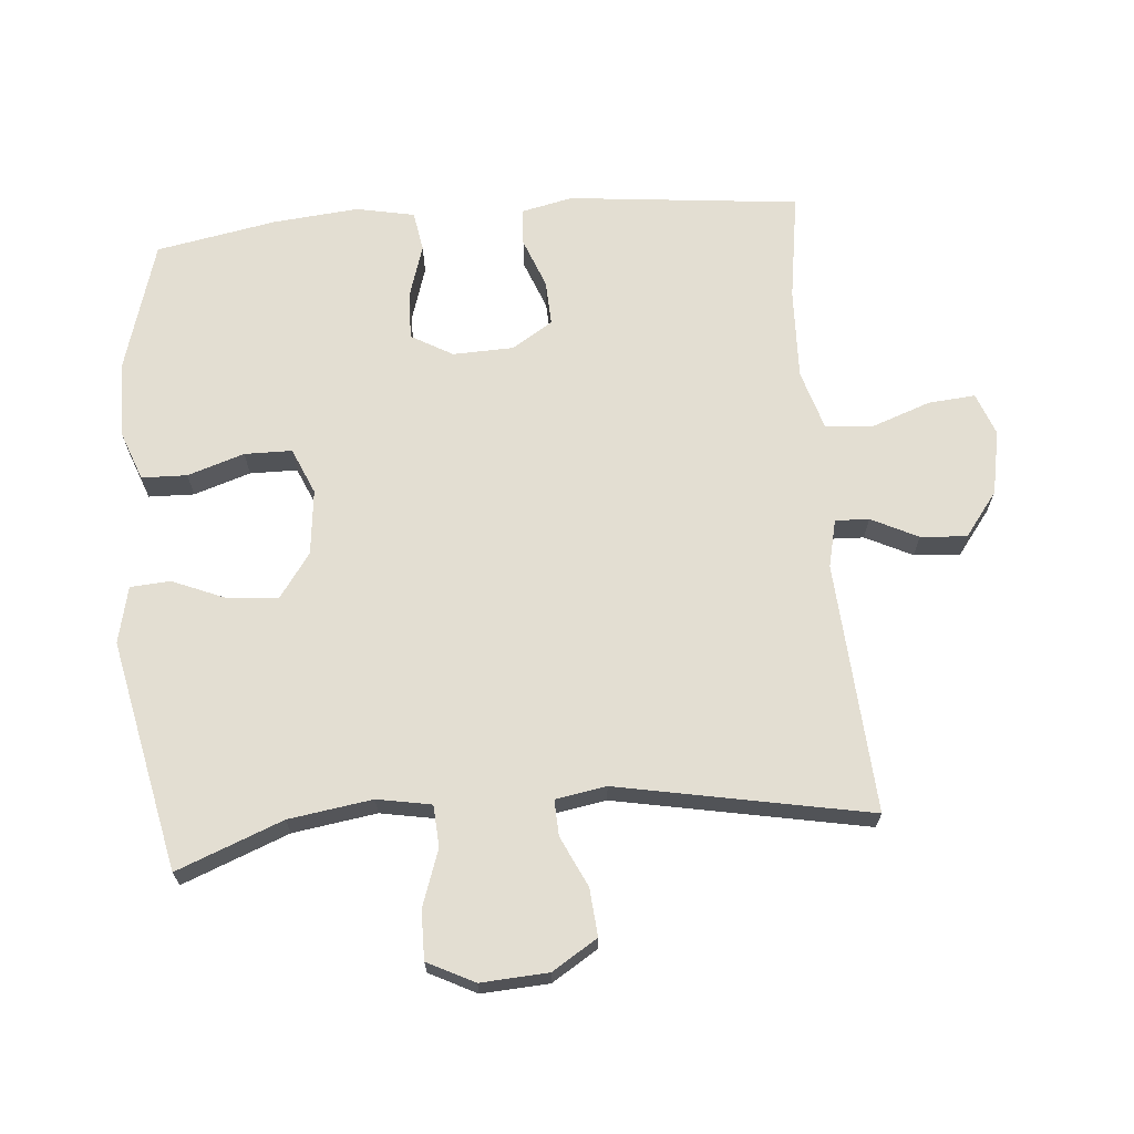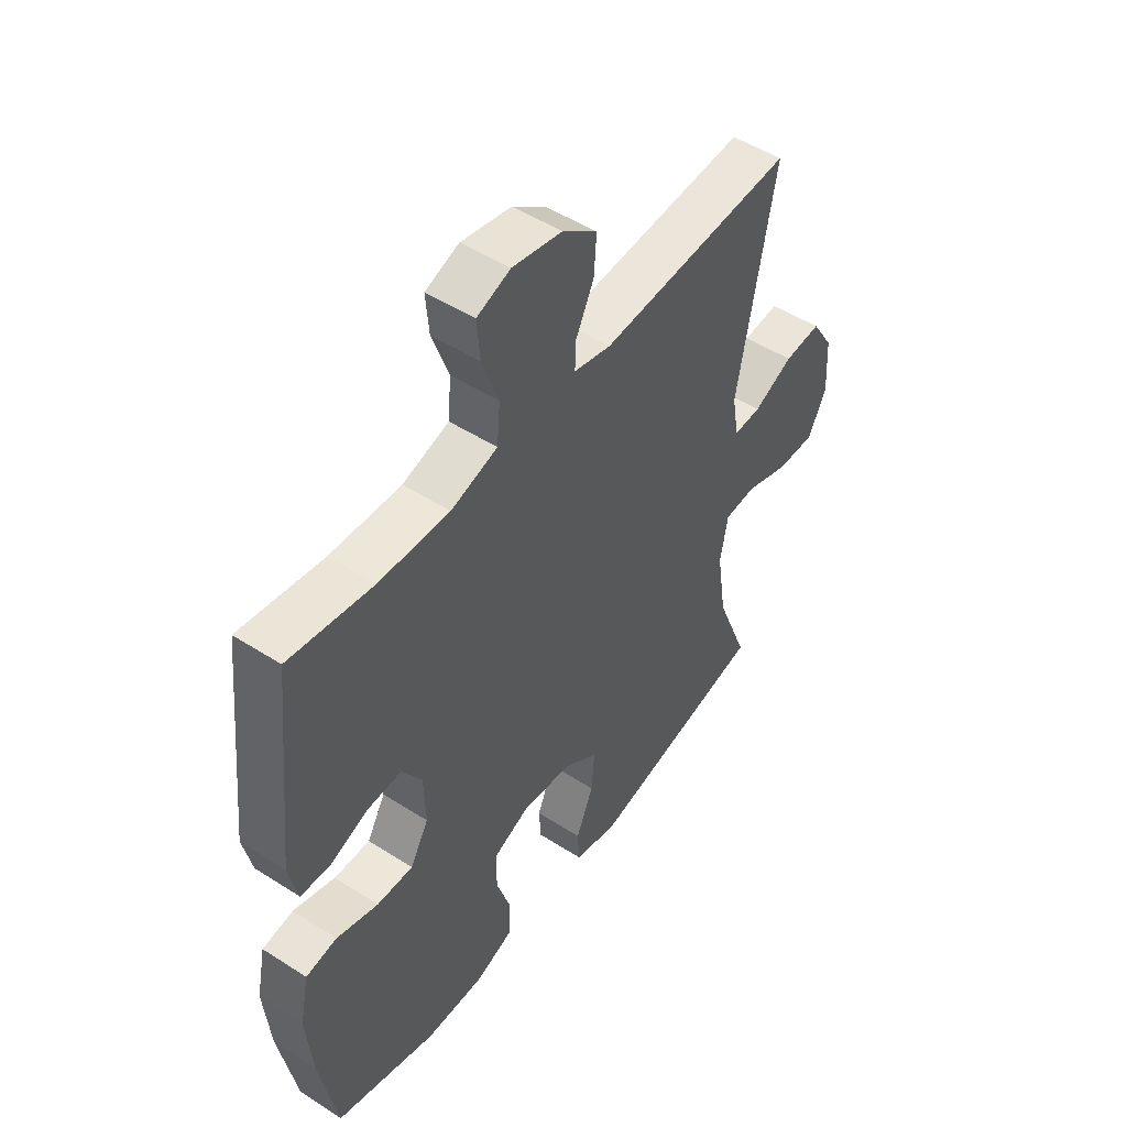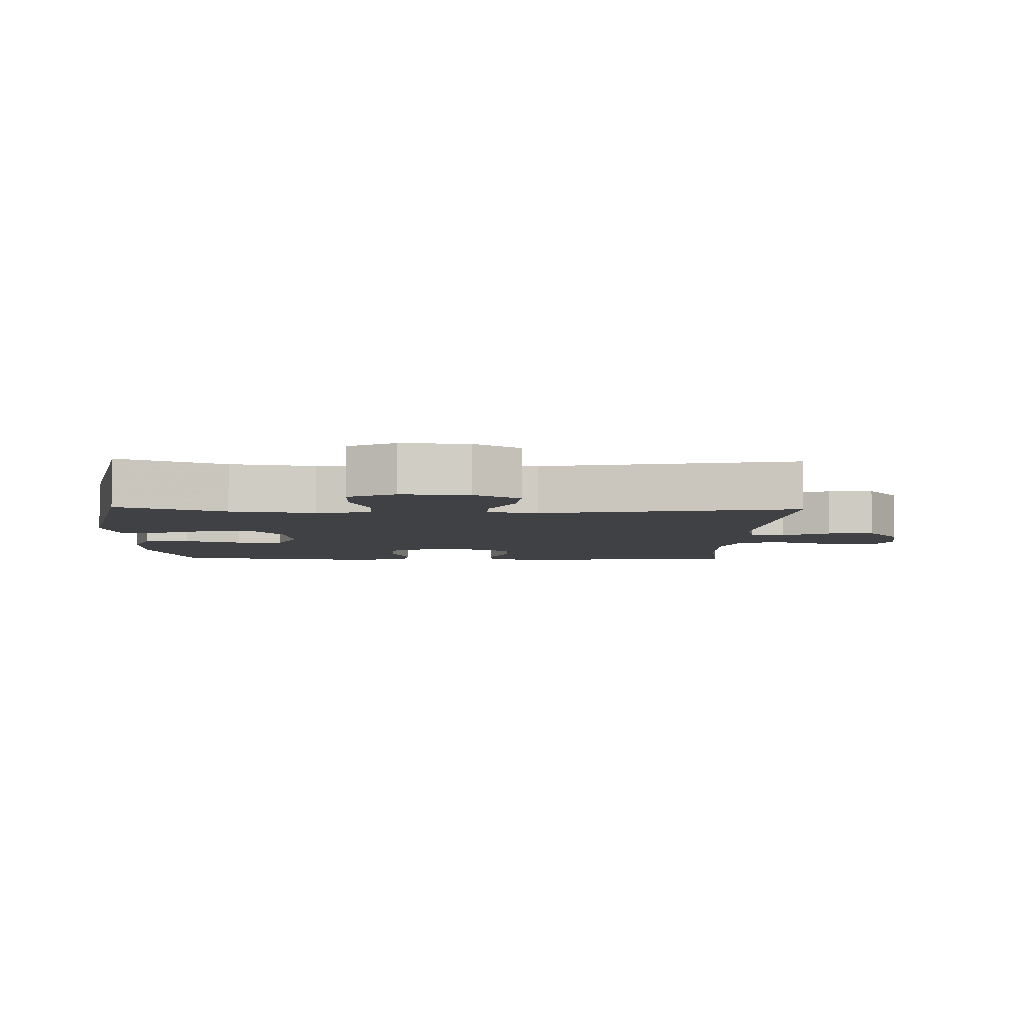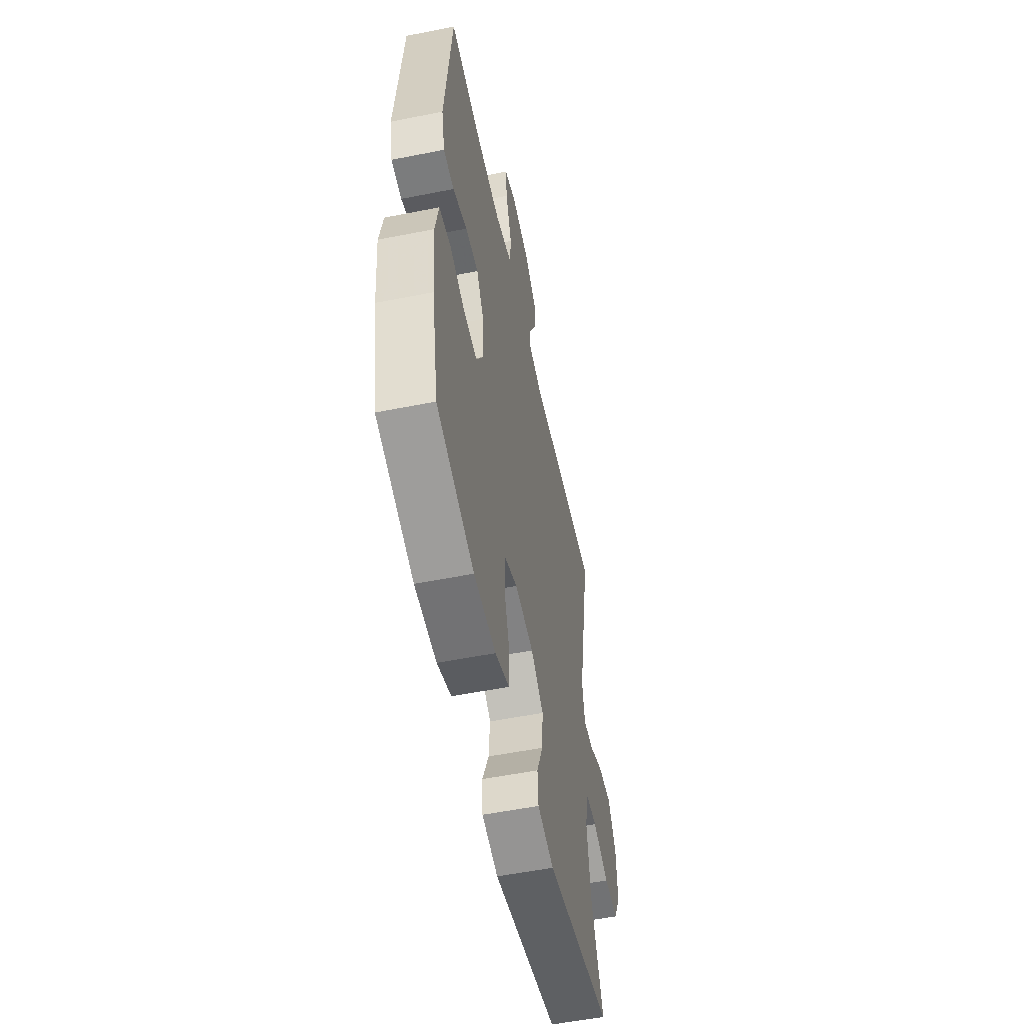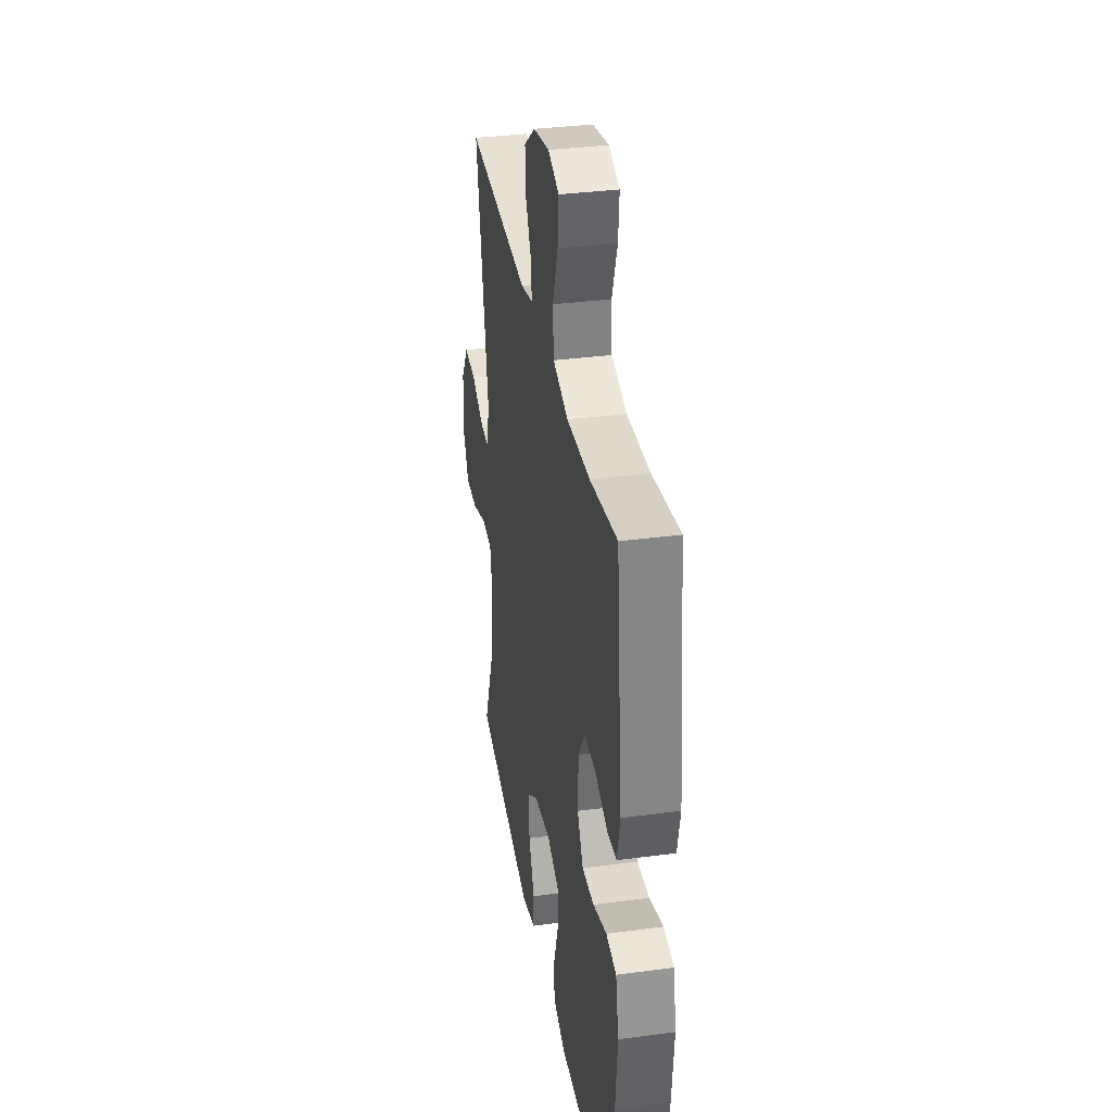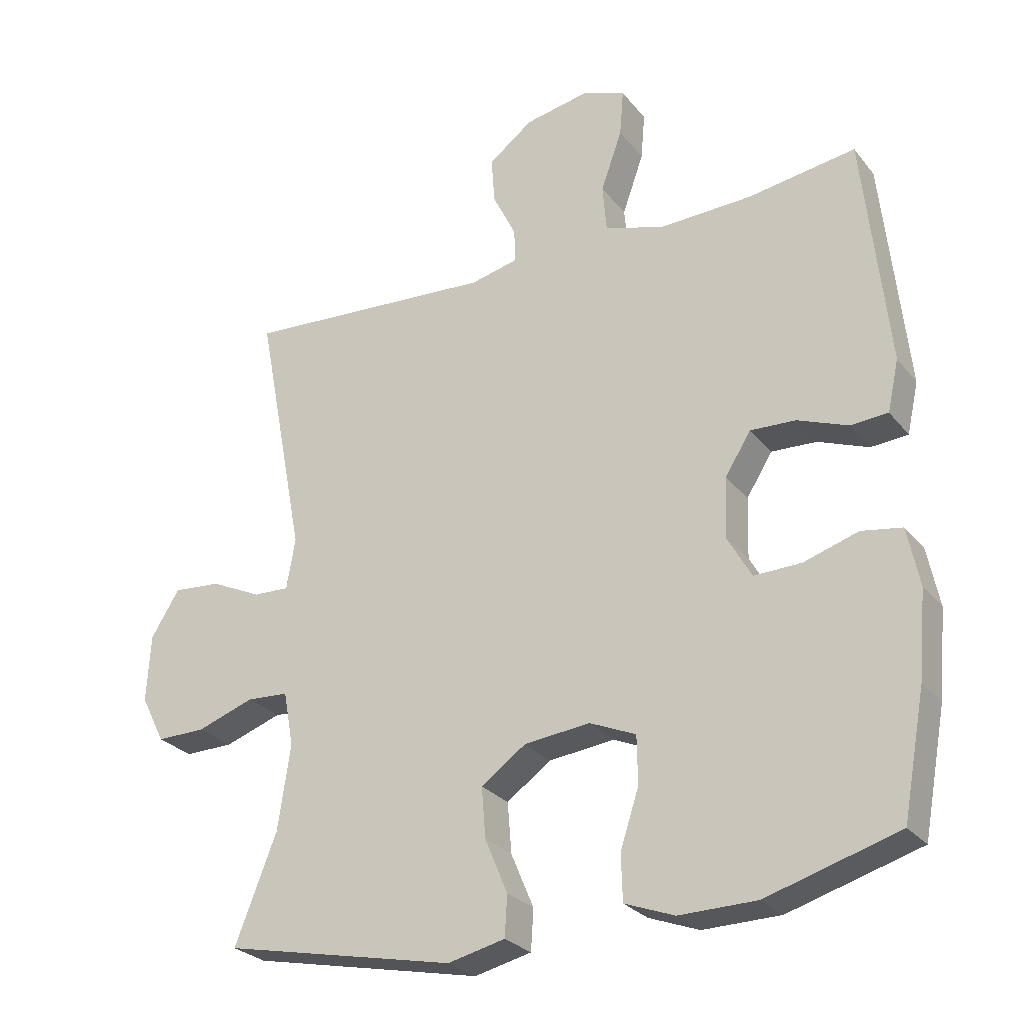
<metadata>
{"format":"obj","ext":"obj","renderer":"f3d","projection":"perspective","resolution":1024,"background":"white","views":[{"elev":67.7,"azim":-94.9,"up":"+Y"},{"elev":49.8,"azim":125.3,"up":"+Z"},{"elev":-5.4,"azim":-91.9,"up":"+Y"},{"elev":-54.7,"azim":101.9,"up":"+Z"},{"elev":34.4,"azim":79.9,"up":"+Z"},{"elev":-26.9,"azim":29.9,"up":"+Z"}]}
</metadata>
<code>
v -0.5 0.07 -0.5
v -0.437 0.07 -0.339
v -0.418 0.07 -0.212
v -0.433 0.07 -0.13
v -0.496 0.07 -0.126
v -0.582 0.07 -0.156
v -0.656 0.07 -0.157
v -0.692 0.07 -0.086
v -0.686 0.07 0.016
v -0.643 0.07 0.085
v -0.571 0.07 0.079
v -0.494 0.07 0.043
v -0.44 0.07 0.041
v -0.427 0.07 0.118
v -0.5 0.07 0.5
v -0.119 0.07 0.475
v -0.047 0.07 0.492
v -0.049 0.07 0.543
v -0.084 0.07 0.614
v -0.089 0.07 0.684
v -0.022 0.07 0.735
v 0.075 0.07 0.754
v 0.14 0.07 0.73
v 0.134 0.07 0.659
v 0.102 0.07 0.569
v 0.108 0.07 0.497
v 0.199 0.07 0.47
v 0.337 0.07 0.475
v 0.5 0.07 0.5
v 0.537 0.07 0.149
v 0.52 0.07 0.072
v 0.464 0.07 0.068
v 0.388 0.07 0.097
v 0.32 0.07 0.1
v 0.281 0.07 0.038
v 0.278 0.07 -0.054
v 0.314 0.07 -0.117
v 0.385 0.07 -0.115
v 0.467 0.07 -0.089
v 0.528 0.07 -0.099
v 0.546 0.07 -0.187
v 0.534 0.07 -0.317
v 0.5 0.07 -0.5
v 0.302 0.07 -0.559
v 0.186 0.07 -0.561
v 0.111 0.07 -0.533
v 0.109 0.07 -0.464
v 0.137 0.07 -0.378
v 0.136 0.07 -0.306
v 0.066 0.07 -0.276
v -0.033 0.07 -0.287
v -0.1 0.07 -0.335
v -0.094 0.07 -0.411
v -0.06 0.07 -0.492
v -0.064 0.07 -0.553
v -0.15 0.07 -0.573
v -0.5 0 -0.5
v -0.437 0 -0.339
v -0.418 0 -0.212
v -0.433 0 -0.13
v -0.496 0 -0.126
v -0.582 0 -0.156
v -0.656 0 -0.157
v -0.692 0 -0.086
v -0.686 0 0.016
v -0.643 0 0.085
v -0.571 0 0.079
v -0.494 0 0.043
v -0.44 0 0.041
v -0.427 0 0.118
v -0.5 0 0.5
v -0.119 0 0.475
v -0.047 0 0.492
v -0.049 0 0.543
v -0.084 0 0.614
v -0.089 0 0.684
v -0.022 0 0.735
v 0.075 0 0.754
v 0.14 0 0.73
v 0.134 0 0.659
v 0.102 0 0.569
v 0.108 0 0.497
v 0.199 0 0.47
v 0.337 0 0.475
v 0.5 0 0.5
v 0.537 0 0.149
v 0.52 0 0.072
v 0.464 0 0.068
v 0.388 0 0.097
v 0.32 0 0.1
v 0.281 0 0.038
v 0.278 0 -0.054
v 0.314 0 -0.117
v 0.385 0 -0.115
v 0.467 0 -0.089
v 0.528 0 -0.099
v 0.546 0 -0.187
v 0.534 0 -0.317
v 0.5 0 -0.5
v 0.302 0 -0.559
v 0.186 0 -0.561
v 0.111 0 -0.533
v 0.109 0 -0.464
v 0.137 0 -0.378
v 0.136 0 -0.306
v 0.066 0 -0.276
v -0.033 0 -0.287
v -0.1 0 -0.335
v -0.094 0 -0.411
v -0.06 0 -0.492
v -0.064 0 -0.553
v -0.15 0 -0.573
f 56 1 2
f 55 56 2
f 54 55 2
f 53 54 2
f 52 53 2 3
f 51 52 3 4
f 50 51 4
f 46 47 48
f 45 46 48
f 44 45 48
f 43 44 48
f 42 43 48
f 41 42 48
f 40 41 48
f 39 40 48
f 38 39 48
f 37 38 48 49
f 36 37 49 50
f 31 32 33
f 30 31 33
f 29 30 33
f 28 29 33
f 27 28 33 34
f 26 27 34 35
f 23 24 25
f 22 23 25
f 21 22 25
f 20 21 25
f 19 20 25
f 18 19 25
f 17 18 25 26
f 36 50 4
f 35 36 4
f 26 35 4
f 17 26 4
f 16 17 4
f 10 11 12
f 9 10 12
f 8 9 12
f 7 8 12
f 6 7 12
f 5 6 12
f 5 12 13
f 4 5 13
f 16 4 13 14
f 14 15 16
f 58 57 112
f 58 112 111
f 58 111 110
f 58 110 109
f 59 58 109 108
f 60 59 108 107
f 60 107 106
f 104 103 102
f 104 102 101
f 104 101 100
f 104 100 99
f 104 99 98
f 104 98 97
f 104 97 96
f 104 96 95
f 104 95 94
f 105 104 94 93
f 106 105 93 92
f 89 88 87
f 89 87 86
f 89 86 85
f 89 85 84
f 90 89 84 83
f 91 90 83 82
f 81 80 79
f 81 79 78
f 81 78 77
f 81 77 76
f 81 76 75
f 81 75 74
f 82 81 74 73
f 60 106 92
f 60 92 91
f 60 91 82
f 60 82 73
f 60 73 72
f 68 67 66
f 68 66 65
f 68 65 64
f 68 64 63
f 68 63 62
f 68 62 61
f 69 68 61
f 69 61 60
f 70 69 60 72
f 72 71 70
f 1 57 58 2
f 2 58 59 3
f 3 59 60 4
f 4 60 61 5
f 5 61 62 6
f 6 62 63 7
f 7 63 64 8
f 8 64 65 9
f 9 65 66 10
f 10 66 67 11
f 11 67 68 12
f 12 68 69 13
f 13 69 70 14
f 14 70 71 15
f 15 71 72 16
f 16 72 73 17
f 17 73 74 18
f 18 74 75 19
f 19 75 76 20
f 20 76 77 21
f 21 77 78 22
f 22 78 79 23
f 23 79 80 24
f 24 80 81 25
f 25 81 82 26
f 26 82 83 27
f 27 83 84 28
f 28 84 85 29
f 29 85 86 30
f 30 86 87 31
f 31 87 88 32
f 32 88 89 33
f 33 89 90 34
f 34 90 91 35
f 35 91 92 36
f 36 92 93 37
f 37 93 94 38
f 38 94 95 39
f 39 95 96 40
f 40 96 97 41
f 41 97 98 42
f 42 98 99 43
f 43 99 100 44
f 44 100 101 45
f 45 101 102 46
f 46 102 103 47
f 47 103 104 48
f 48 104 105 49
f 49 105 106 50
f 50 106 107 51
f 51 107 108 52
f 52 108 109 53
f 53 109 110 54
f 54 110 111 55
f 55 111 112 56
f 56 112 57 1

</code>
